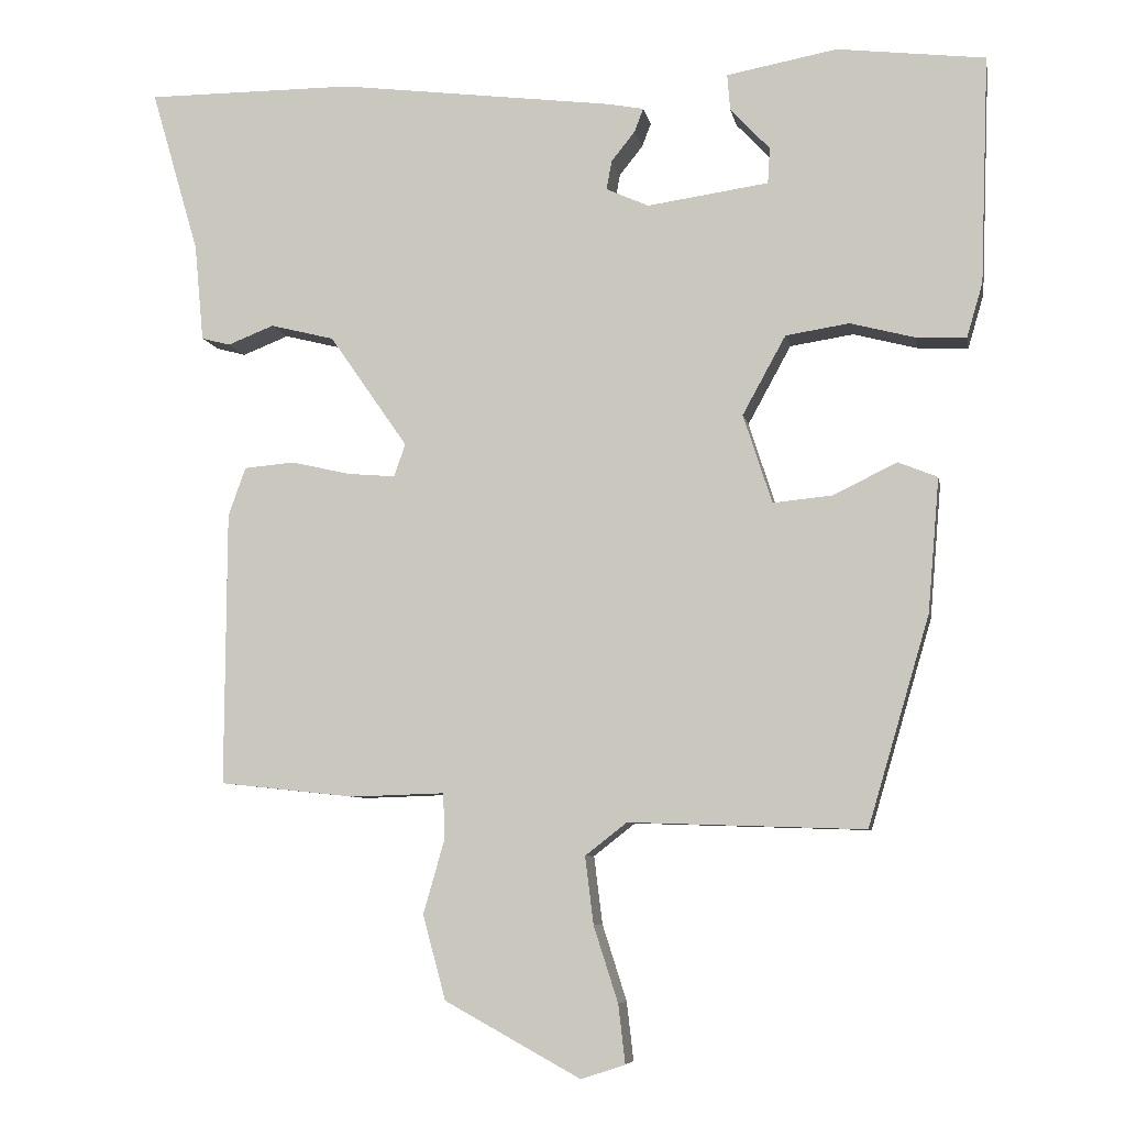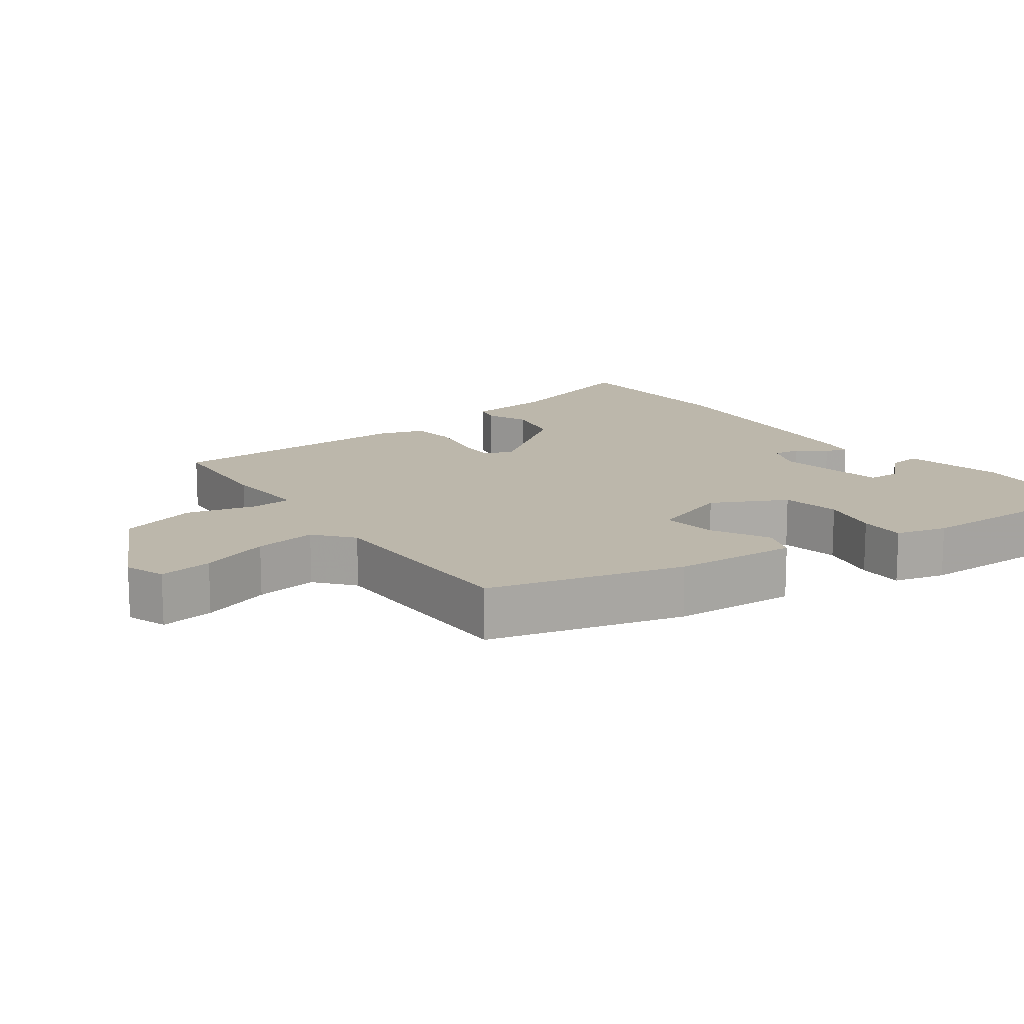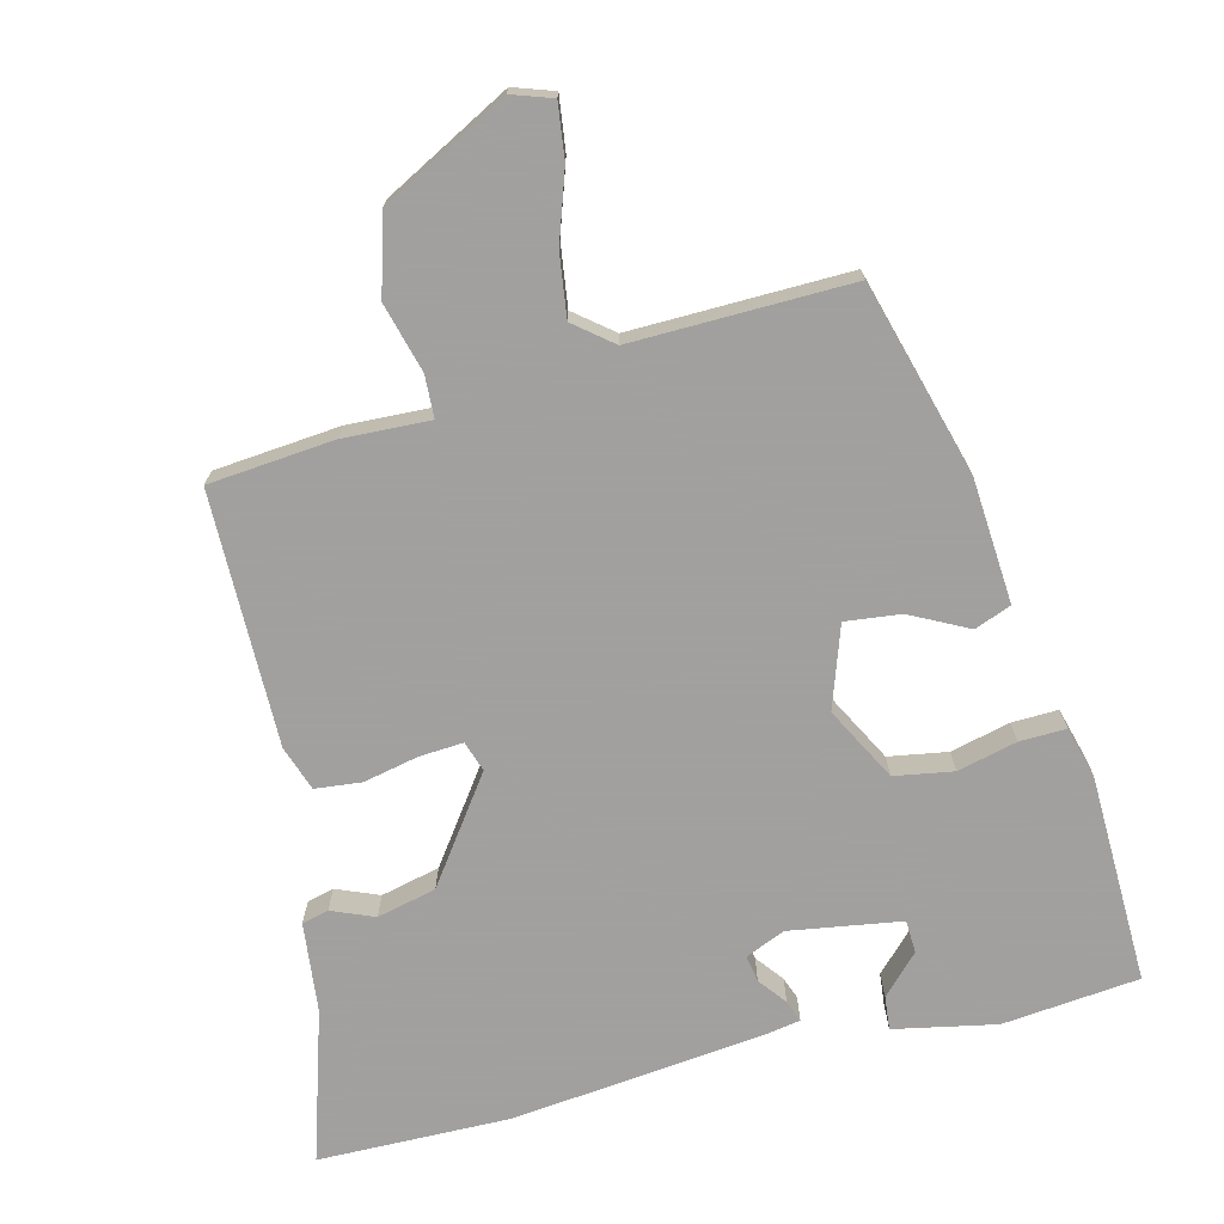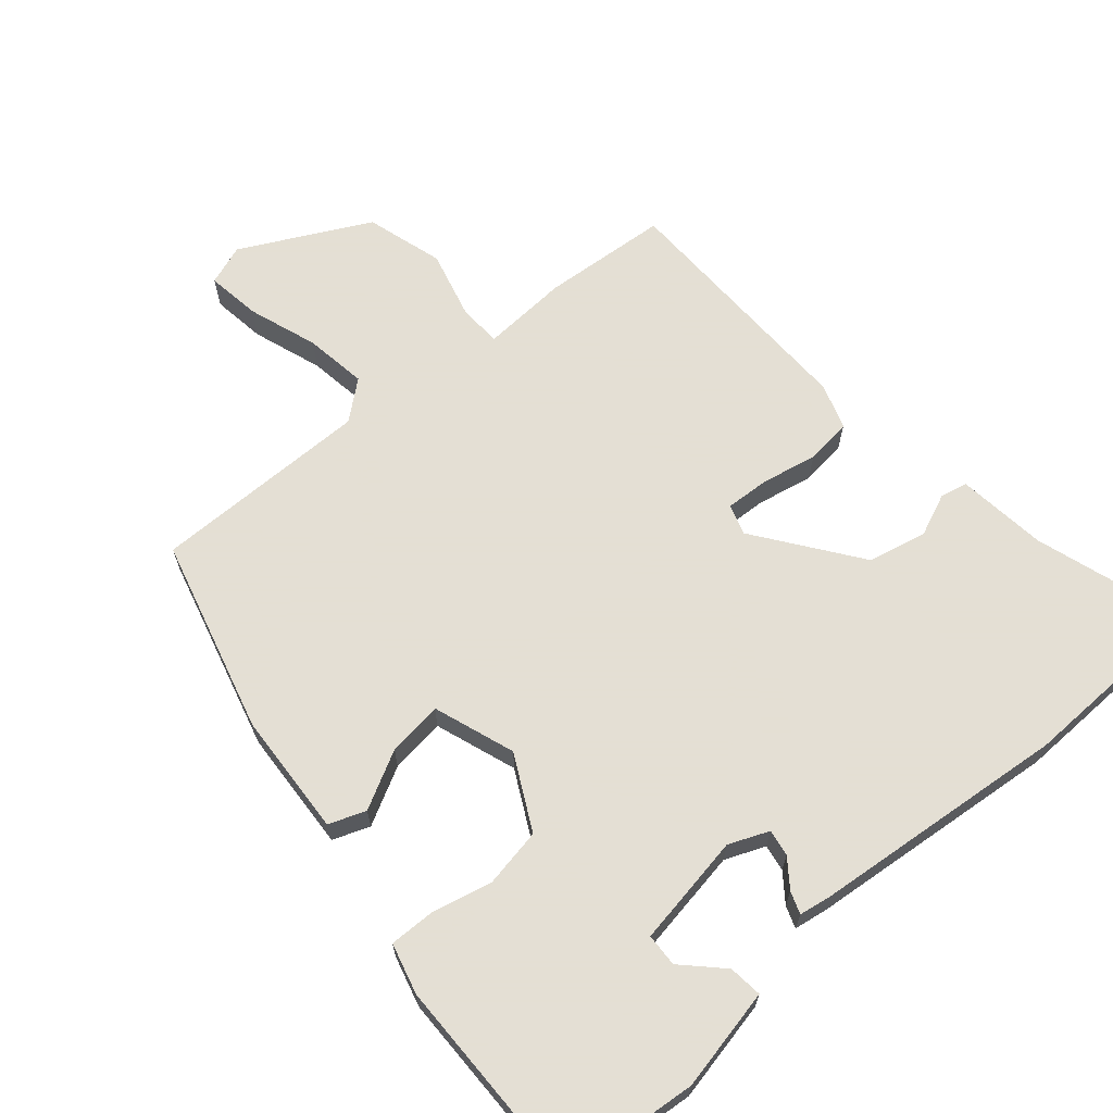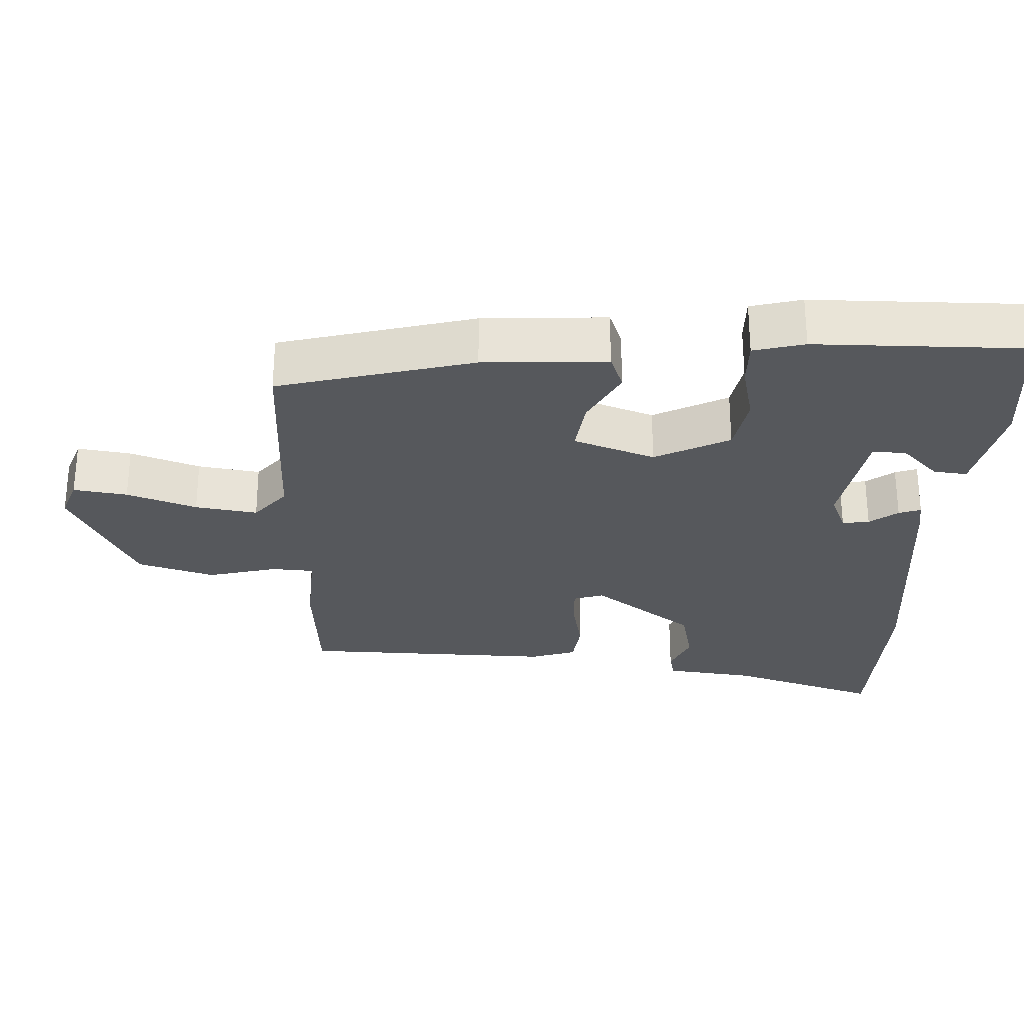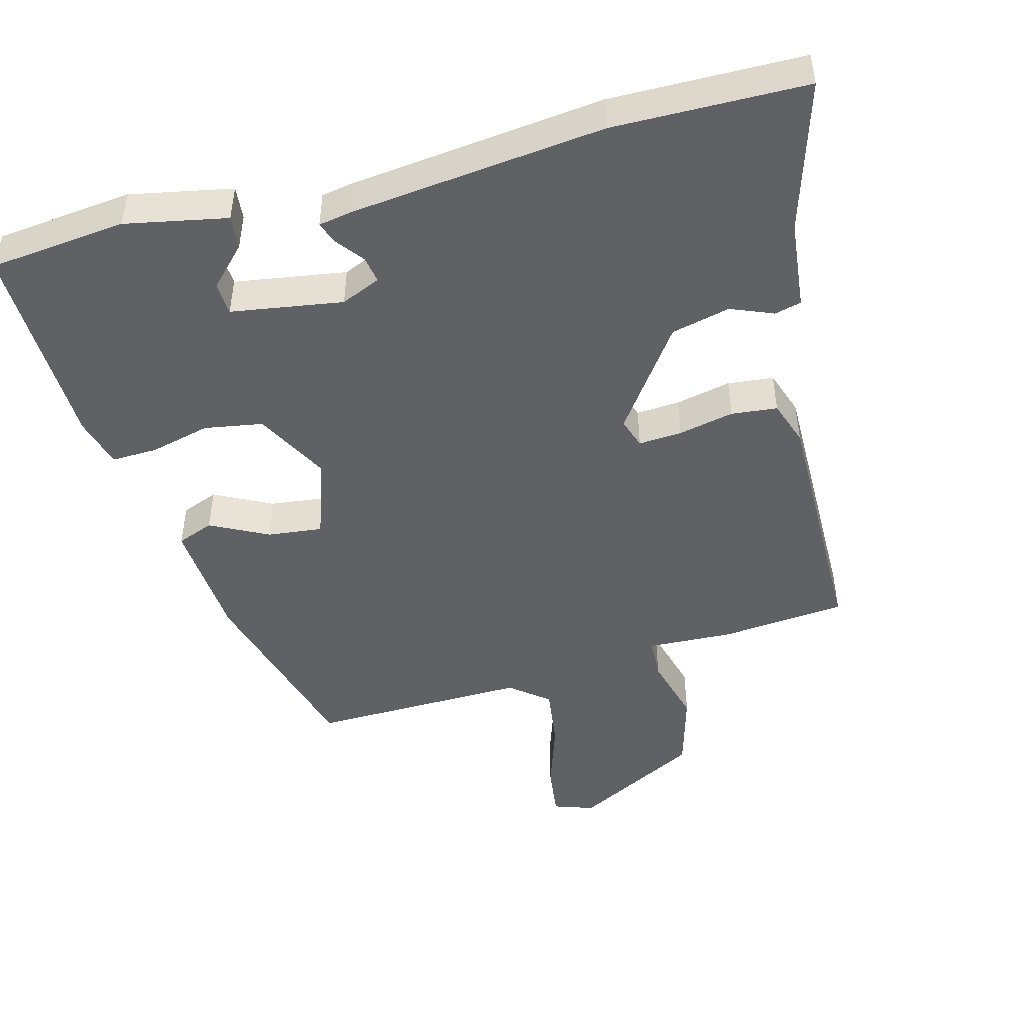
<metadata>
{"format":"obj","ext":"obj","renderer":"f3d","projection":"perspective","resolution":1024,"background":"white","views":[{"elev":-6.9,"azim":-169.7,"up":"+Z"},{"elev":14.4,"azim":-127.6,"up":"+Y"},{"elev":-71.9,"azim":-166.7,"up":"+Y"},{"elev":66.3,"azim":-42.0,"up":"+Y"},{"elev":-28.2,"azim":-94.1,"up":"+Y"},{"elev":-47.5,"azim":14.2,"up":"+Y"}]}
</metadata>
<code>
v 0.484 0.07 -0.45
v 0.305 0.07 -0.469
v 0.182 0.07 -0.465
v 0.18 0.07 -0.525
v 0.208 0.07 -0.623
v 0.178 0.07 -0.734
v -0.001 0.07 -0.832
v -0.059 0.07 -0.813
v -0.05 0.07 -0.736
v -0.018 0.07 -0.636
v -0.007 0.07 -0.547
v -0.062 0.07 -0.504
v -0.373 0.07 -0.514
v -0.454 0.07 -0.239
v -0.469 0.07 -0.063
v -0.417 0.07 -0.042
v -0.334 0.07 -0.083
v -0.255 0.07 -0.091
v -0.217 0.07 0.026
v -0.274 0.07 0.13
v -0.358 0.07 0.143
v -0.443 0.07 0.121
v -0.509 0.07 0.118
v -0.53 0.07 0.19
v -0.541 0.07 0.49
v -0.346 0.07 0.513
v -0.2 0.07 0.486
v -0.204 0.07 0.438
v -0.256 0.07 0.383
v -0.253 0.07 0.336
v -0.093 0.07 0.313
v -0.037 0.07 0.338
v -0.044 0.07 0.376
v -0.075 0.07 0.415
v -0.087 0.07 0.446
v -0.04 0.07 0.455
v 0.323 0.07 0.5
v 0.598 0.07 0.5
v 0.535 0.07 0.284
v 0.523 0.07 0.156
v 0.485 0.07 0.146
v 0.424 0.07 0.17
v 0.34 0.07 0.149
v 0.237 0.07 0.001
v 0.252 0.07 -0.042
v 0.314 0.07 -0.037
v 0.393 0.07 -0.019
v 0.459 0.07 -0.025
v 0.482 0.07 -0.089
v 0.484 0 -0.45
v 0.305 0 -0.469
v 0.182 0 -0.465
v 0.18 0 -0.525
v 0.208 0 -0.623
v 0.178 0 -0.734
v -0.001 0 -0.832
v -0.059 0 -0.813
v -0.05 0 -0.736
v -0.018 0 -0.636
v -0.007 0 -0.547
v -0.062 0 -0.504
v -0.373 0 -0.514
v -0.454 0 -0.239
v -0.469 0 -0.063
v -0.417 0 -0.042
v -0.334 0 -0.083
v -0.255 0 -0.091
v -0.217 0 0.026
v -0.274 0 0.13
v -0.358 0 0.143
v -0.443 0 0.121
v -0.509 0 0.118
v -0.53 0 0.19
v -0.541 0 0.49
v -0.346 0 0.513
v -0.2 0 0.486
v -0.204 0 0.438
v -0.256 0 0.383
v -0.253 0 0.336
v -0.093 0 0.313
v -0.037 0 0.338
v -0.044 0 0.376
v -0.075 0 0.415
v -0.087 0 0.446
v -0.04 0 0.455
v 0.323 0 0.5
v 0.598 0 0.5
v 0.535 0 0.284
v 0.523 0 0.156
v 0.485 0 0.146
v 0.424 0 0.17
v 0.34 0 0.149
v 0.237 0 0.001
v 0.252 0 -0.042
v 0.314 0 -0.037
v 0.393 0 -0.019
v 0.459 0 -0.025
v 0.482 0 -0.089
f 46 47 48 49
f 45 46 49 1
f 39 40 41 42
f 39 42 43
f 38 39 43
f 37 38 43
f 36 37 43 44
f 33 34 35 36
f 32 33 36 44
f 26 27 28 29
f 26 29 30
f 25 26 30
f 24 25 30
f 21 22 23 24
f 20 21 24 30
f 19 20 30 31
f 14 15 16 17
f 12 13 14 17
f 11 12 17 18
f 7 8 9 10
f 7 10 11
f 4 5 6 7
f 3 4 7 11
f 45 1 2 3
f 31 32 44 45
f 18 19 31 45
f 3 11 18 45
f 98 97 96 95
f 50 98 95 94
f 91 90 89 88
f 92 91 88
f 92 88 87
f 92 87 86
f 93 92 86 85
f 85 84 83 82
f 93 85 82 81
f 78 77 76 75
f 79 78 75
f 79 75 74
f 79 74 73
f 73 72 71 70
f 79 73 70 69
f 80 79 69 68
f 66 65 64 63
f 66 63 62 61
f 67 66 61 60
f 59 58 57 56
f 60 59 56
f 56 55 54 53
f 60 56 53 52
f 52 51 50 94
f 94 93 81 80
f 94 80 68 67
f 94 67 60 52
f 1 50 51 2
f 2 51 52 3
f 3 52 53 4
f 4 53 54 5
f 5 54 55 6
f 6 55 56 7
f 7 56 57 8
f 8 57 58 9
f 9 58 59 10
f 10 59 60 11
f 11 60 61 12
f 12 61 62 13
f 13 62 63 14
f 14 63 64 15
f 15 64 65 16
f 16 65 66 17
f 17 66 67 18
f 18 67 68 19
f 19 68 69 20
f 20 69 70 21
f 21 70 71 22
f 22 71 72 23
f 23 72 73 24
f 24 73 74 25
f 25 74 75 26
f 26 75 76 27
f 27 76 77 28
f 28 77 78 29
f 29 78 79 30
f 30 79 80 31
f 31 80 81 32
f 32 81 82 33
f 33 82 83 34
f 34 83 84 35
f 35 84 85 36
f 36 85 86 37
f 37 86 87 38
f 38 87 88 39
f 39 88 89 40
f 40 89 90 41
f 41 90 91 42
f 42 91 92 43
f 43 92 93 44
f 44 93 94 45
f 45 94 95 46
f 46 95 96 47
f 47 96 97 48
f 48 97 98 49
f 49 98 50 1

</code>
